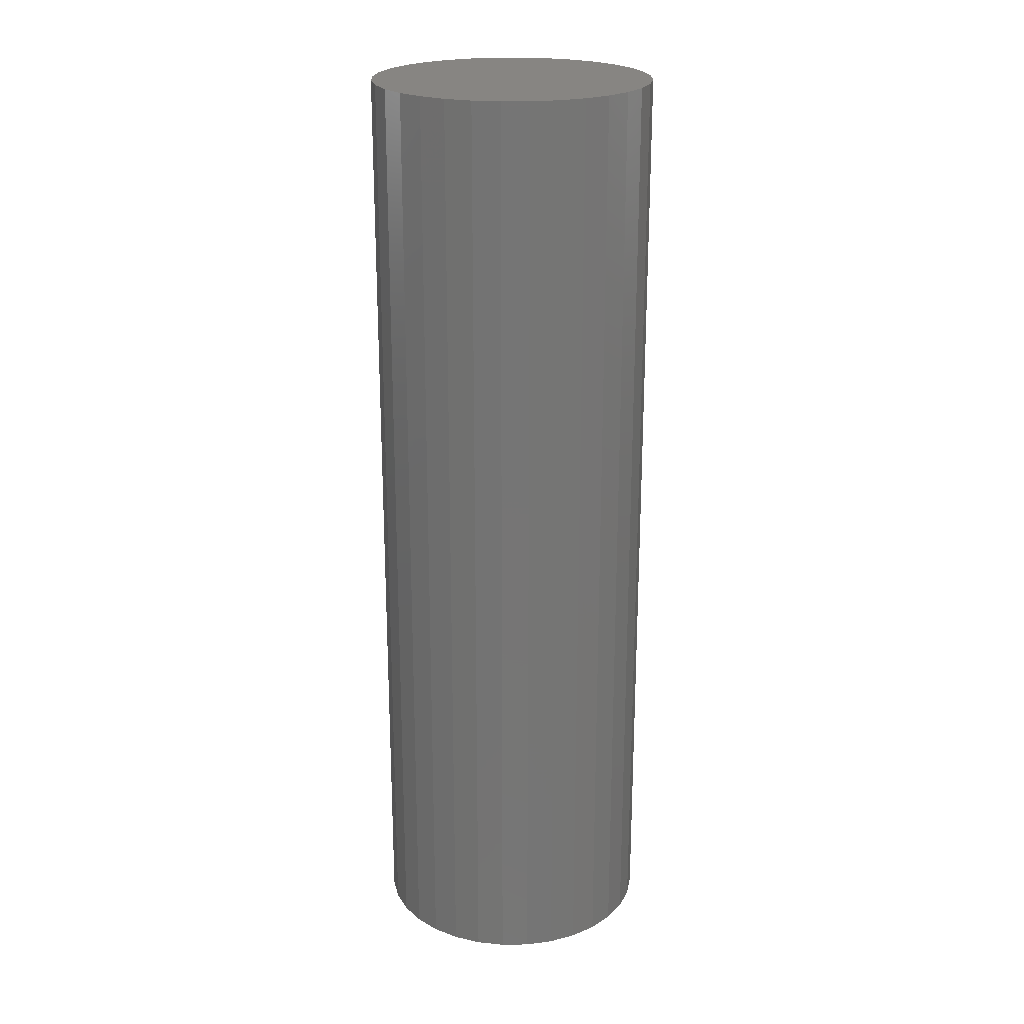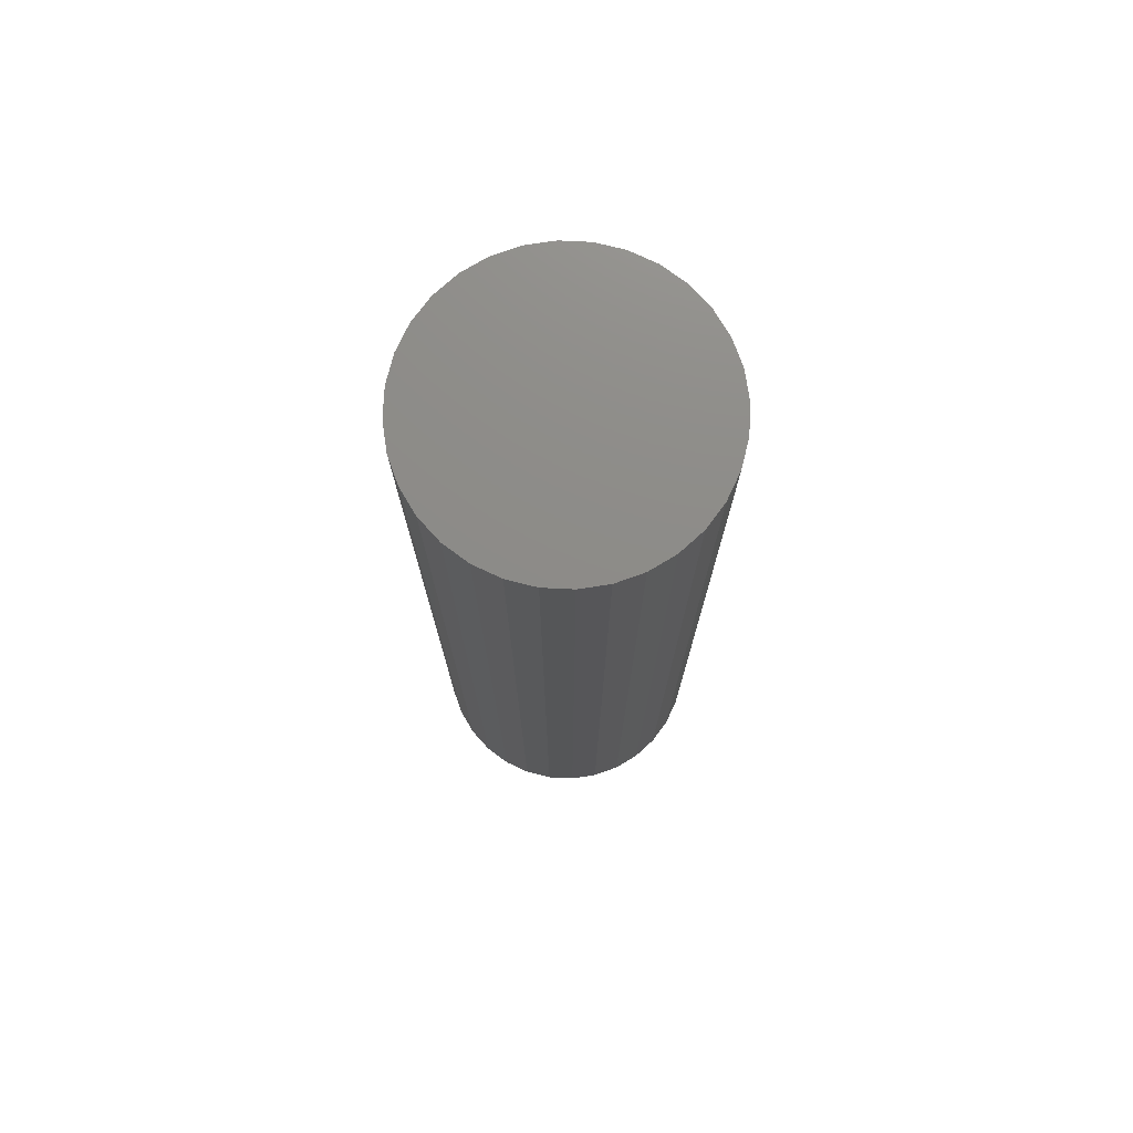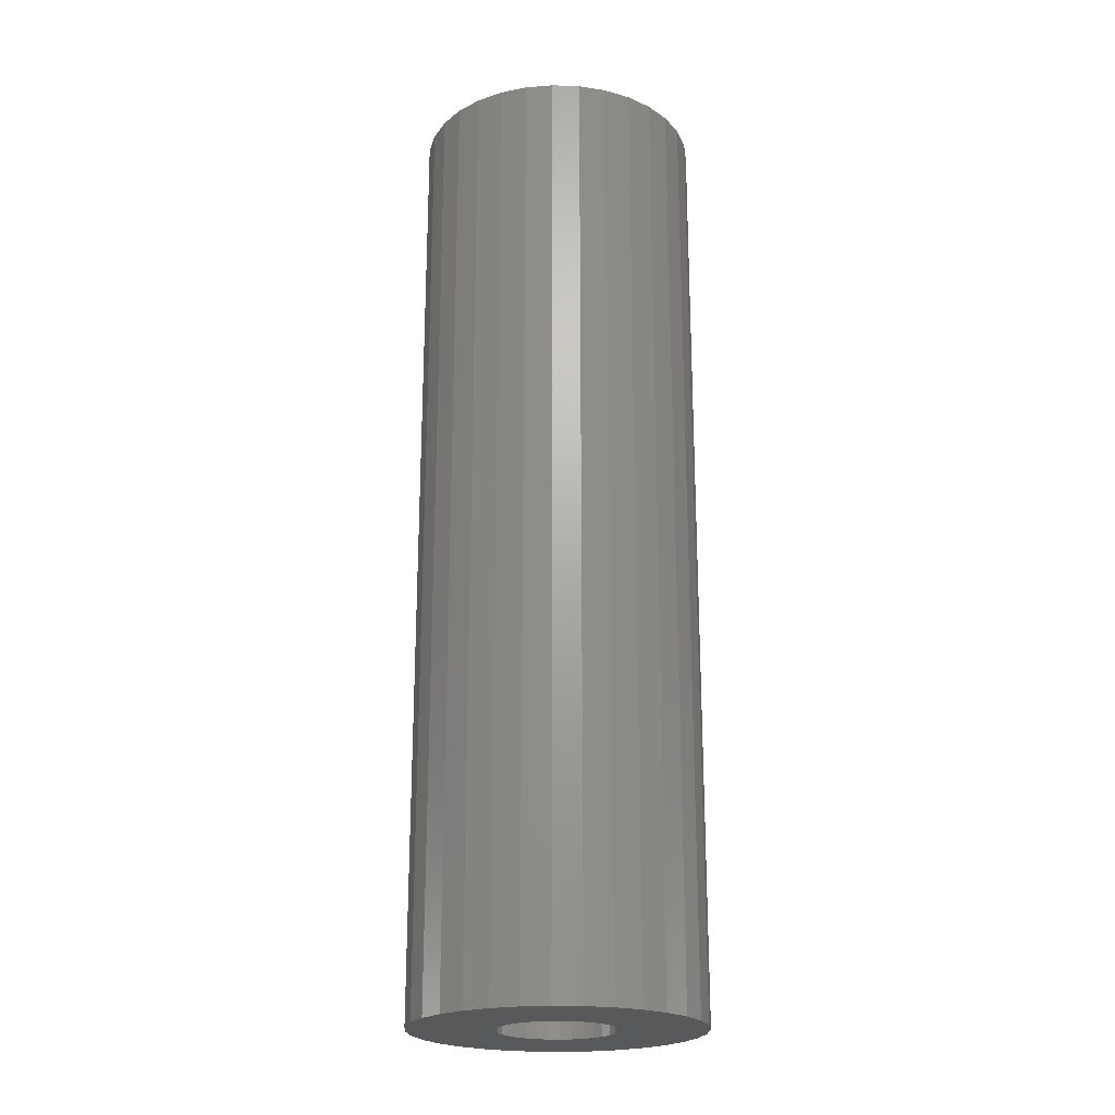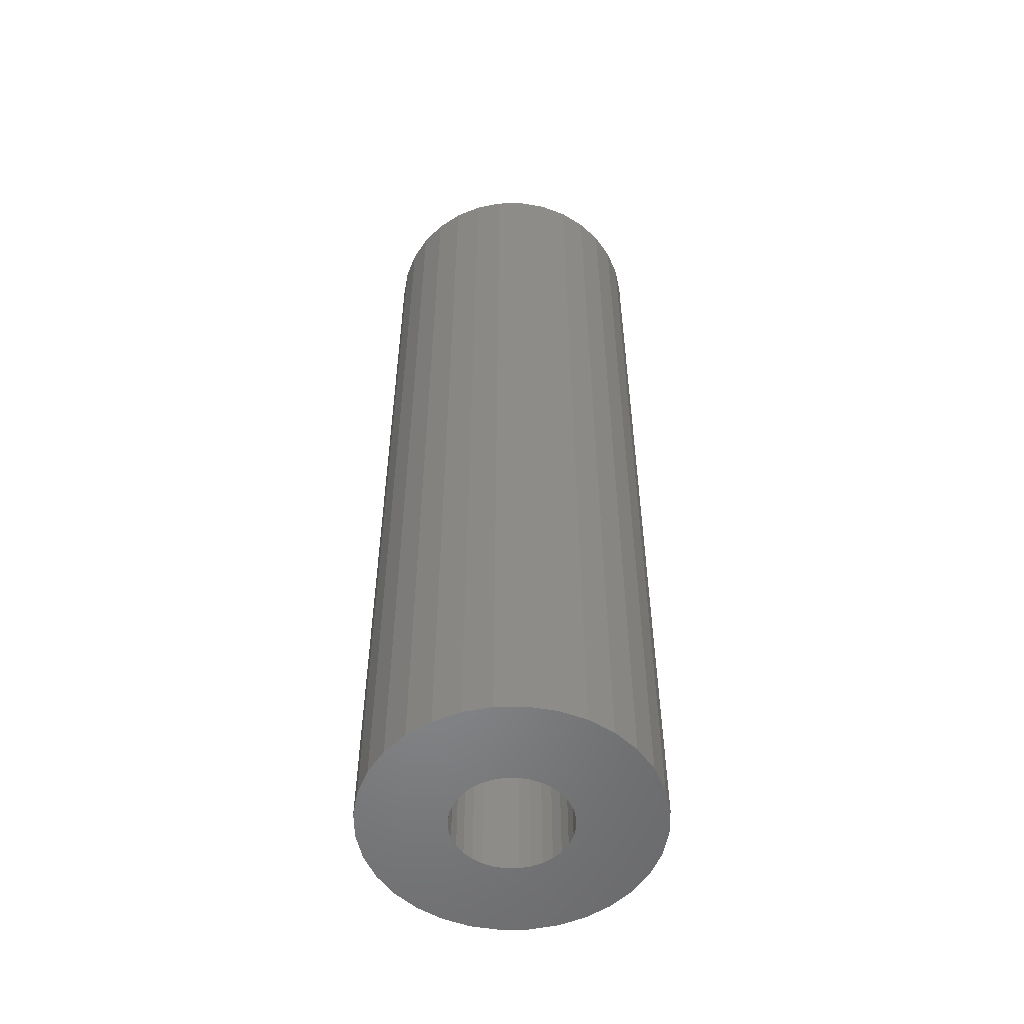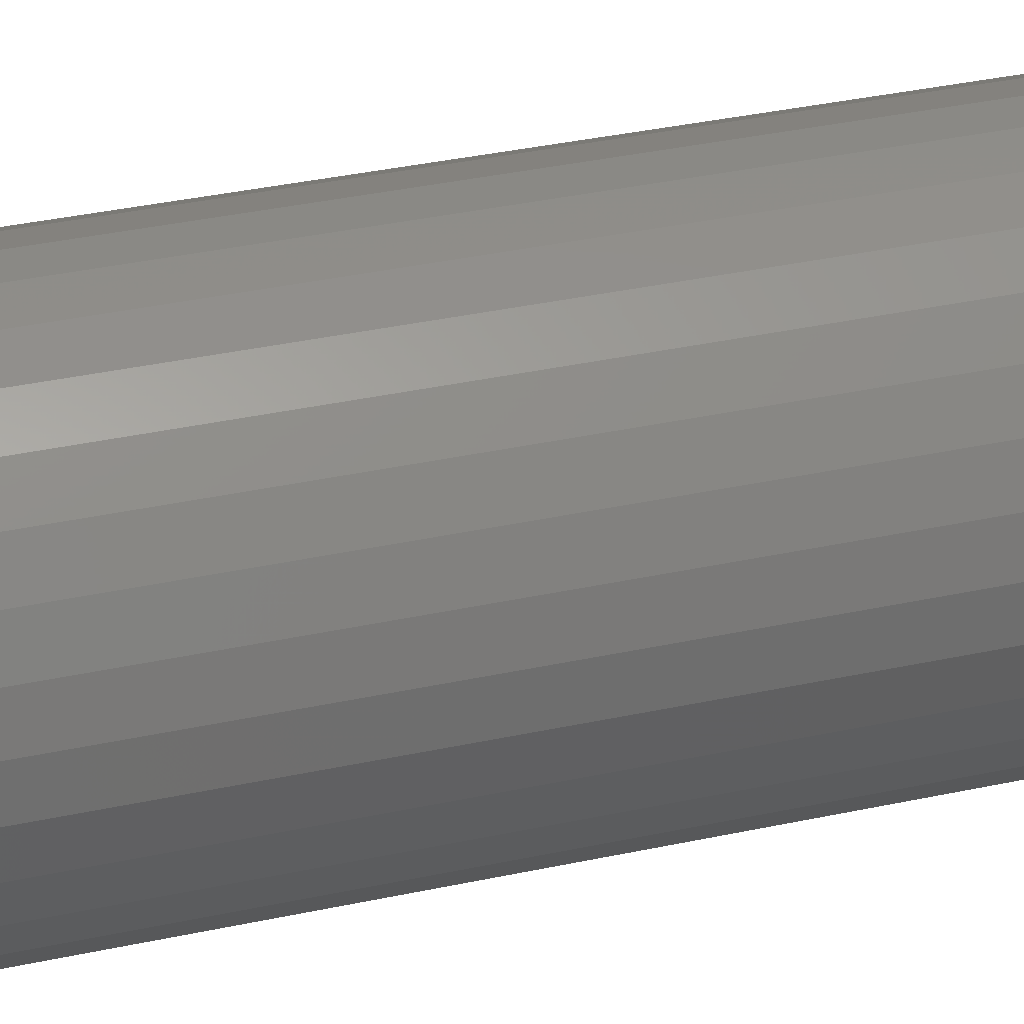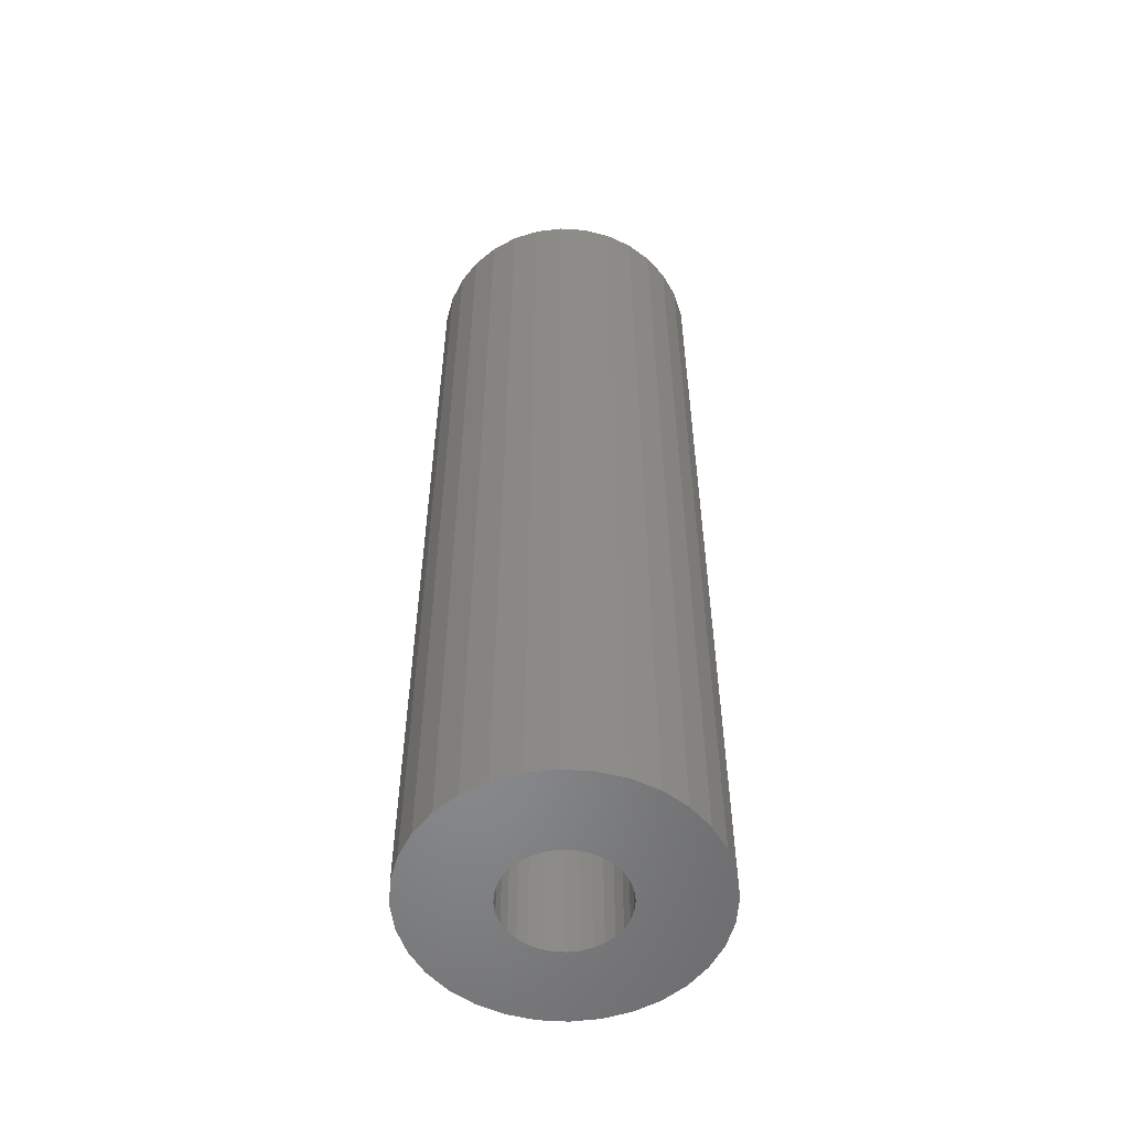
<metadata>
{"format":"stl","ext":"stl","renderer":"f3d","projection":"perspective","resolution":1024,"background":"white","views":[{"elev":22.3,"azim":-175.7,"up":"+Z"},{"elev":75.3,"azim":53.4,"up":"+Z"},{"elev":-22.0,"azim":47.1,"up":"+Z"},{"elev":-53.8,"azim":175.2,"up":"+Z"},{"elev":34.4,"azim":-106.5,"up":"+Y"},{"elev":-54.7,"azim":-32.1,"up":"+Z"}]}
</metadata>
<code>
# stl→obj: 128 verts, 252 faces
v 0.1181 -0.02312 0
v 0.04916 -0.009402 0
v 0.1204 7.623e-17 0
v 0.05008 0 0
v -0.1143 -0.02312 0
v -0.04537 -0.009402 0
v -0.04263 -0.01844 0
v -0.03818 -0.02677 0
v 0.02033 0.04452 0
v 0.01129 0.04726 0
v 0.1004 0.06584 0
v 0.04641 -0.01844 0
v 0.04196 -0.02677 0
v -0.1166 -3.811e-17 0
v -0.04537 0.009402 0
v -0.0463 5.901e-18 0
v 0.001891 0.04819 0
v -0.00751 0.04726 0
v -0.09664 0.06584 0
v -0.0819 0.08379 0
v -0.06395 0.09853 0
v -0.04346 0.1095 0
v -0.02123 0.1162 0
v 0.001891 0.1185 0
v 0.02501 0.1162 0
v 0.04724 0.1095 0
v 0.06773 0.09853 0
v 0.08569 0.08379 0
v -0.1076 0.04535 0
v -0.01655 0.04452 0
v -0.02488 0.04007 0
v -0.03218 0.03408 0
v -0.03818 0.02677 0
v -0.1143 0.02312 0
v -0.04263 0.01844 0
v -0.1076 -0.04535 0
v -0.03218 -0.03408 0
v -0.02488 -0.04007 0
v -0.01655 -0.04452 0
v -0.00751 -0.04726 0
v -0.09664 -0.06584 0
v 0.001891 -0.04819 0
v 0.01129 -0.04726 0
v 0.1004 -0.06584 0
v 0.08569 -0.08379 0
v 0.06773 -0.09853 0
v 0.04724 -0.1095 0
v 0.02501 -0.1162 0
v 0.001891 -0.1185 0
v -0.02123 -0.1162 0
v -0.04346 -0.1095 0
v -0.06395 -0.09853 0
v -0.0819 -0.08379 0
v 0.1114 0.04535 0
v 0.1181 0.02312 0
v 0.04196 0.02677 0
v 0.03597 0.03408 0
v 0.02866 0.04007 0
v 0.04916 0.009402 0
v 0.04641 0.01844 0
v 0.1114 -0.04535 0
v 0.02033 -0.04452 0
v 0.02866 -0.04007 0
v 0.03597 -0.03408 0
v 0.01129 -0.04726 0.7188
v 0.02033 -0.04452 0.7188
v 0.02866 -0.04007 0.7188
v 0.03597 -0.03408 0.7188
v 0.04196 -0.02677 0.7188
v 0.04641 -0.01844 0.7188
v 0.04916 -0.009402 0.7188
v 0.05008 0 0.7188
v 0.001891 -0.04819 0.7188
v -0.00751 -0.04726 0.7188
v -0.01655 -0.04452 0.7188
v -0.02488 -0.04007 0.7188
v -0.03218 -0.03408 0.7188
v -0.03818 -0.02677 0.7188
v -0.04263 -0.01844 0.7188
v -0.04537 -0.009402 0.7188
v -0.0463 5.901e-18 0.7188
v -0.00751 0.04726 0.7188
v -0.01655 0.04452 0.7188
v -0.02488 0.04007 0.7188
v -0.03218 0.03408 0.7188
v -0.03818 0.02677 0.7188
v -0.04263 0.01844 0.7188
v -0.04537 0.009402 0.7188
v 0.001891 0.04819 0.7188
v 0.01129 0.04726 0.7188
v 0.02033 0.04452 0.7188
v 0.02866 0.04007 0.7188
v 0.03597 0.03408 0.7188
v 0.04196 0.02677 0.7188
v 0.04641 0.01844 0.7188
v 0.04916 0.009402 0.7188
v 0.1204 0 0.7891
v 0.1181 -0.02312 0.7891
v 0.1114 -0.04535 0.7891
v 0.1004 -0.06584 0.7891
v 0.08569 -0.08379 0.7891
v 0.06773 -0.09853 0.7891
v 0.04724 -0.1095 0.7891
v 0.02501 -0.1162 0.7891
v 0.001891 -0.1185 0.7891
v -0.02123 -0.1162 0.7891
v -0.04346 -0.1095 0.7891
v -0.06395 -0.09853 0.7891
v -0.0819 -0.08379 0.7891
v -0.09664 -0.06584 0.7891
v -0.1076 -0.04535 0.7891
v -0.1143 -0.02312 0.7891
v -0.1166 -3.811e-17 0.7891
v -0.1143 0.02312 0.7891
v -0.1076 0.04535 0.7891
v -0.09664 0.06584 0.7891
v -0.0819 0.08379 0.7891
v -0.06395 0.09853 0.7891
v -0.04346 0.1095 0.7891
v -0.02123 0.1162 0.7891
v 0.001891 0.1185 0.7891
v 0.02501 0.1162 0.7891
v 0.04724 0.1095 0.7891
v 0.06773 0.09853 0.7891
v 0.08569 0.08379 0.7891
v 0.1004 0.06584 0.7891
v 0.1114 0.04535 0.7891
v 0.1181 0.02312 0.7891
f 1 2 3
f 2 4 3
f 5 6 7
f 8 5 7
f 9 10 11
f 12 2 1
f 1 13 12
f 14 15 16
f 14 16 6
f 14 6 5
f 17 18 19
f 17 19 20
f 17 20 21
f 17 21 22
f 17 22 23
f 17 23 24
f 17 24 25
f 17 25 26
f 17 26 27
f 17 27 28
f 17 28 11
f 17 11 10
f 29 19 18
f 29 18 30
f 29 30 31
f 29 31 32
f 29 32 33
f 29 33 34
f 34 33 35
f 34 35 15
f 34 15 14
f 36 5 8
f 36 8 37
f 36 37 38
f 36 38 39
f 36 39 40
f 36 40 41
f 42 43 44
f 42 44 45
f 42 45 46
f 42 46 47
f 42 47 48
f 42 48 49
f 42 49 50
f 42 50 51
f 42 51 52
f 42 52 53
f 42 53 41
f 42 41 40
f 54 55 56
f 54 56 57
f 54 57 58
f 54 58 9
f 54 9 11
f 55 3 4
f 55 4 59
f 55 59 60
f 55 60 56
f 61 44 43
f 61 43 62
f 61 62 63
f 61 63 64
f 61 64 13
f 61 13 1
f 42 65 43
f 43 65 66
f 43 66 62
f 62 66 67
f 62 67 63
f 63 67 68
f 63 68 64
f 64 68 69
f 64 69 13
f 13 69 70
f 13 70 12
f 12 70 71
f 12 71 2
f 2 71 72
f 2 72 4
f 65 42 73
f 73 42 40
f 73 40 74
f 74 40 39
f 74 39 75
f 75 39 38
f 75 38 76
f 76 38 37
f 76 37 77
f 77 37 8
f 77 8 78
f 78 8 7
f 78 7 79
f 79 7 6
f 79 6 80
f 80 6 16
f 80 16 81
f 17 82 18
f 18 82 83
f 18 83 30
f 30 83 84
f 30 84 31
f 31 84 85
f 31 85 32
f 32 85 86
f 32 86 33
f 33 86 87
f 33 87 35
f 35 87 88
f 35 88 15
f 15 88 81
f 15 81 16
f 82 17 89
f 89 17 10
f 89 10 90
f 90 10 9
f 90 9 91
f 91 9 58
f 91 58 92
f 92 58 57
f 92 57 93
f 93 57 56
f 93 56 94
f 94 56 60
f 94 60 95
f 95 60 59
f 95 59 96
f 96 59 4
f 96 4 72
f 3 97 1
f 1 97 98
f 1 98 61
f 61 98 99
f 61 99 44
f 44 99 100
f 44 100 45
f 45 100 101
f 45 101 46
f 46 101 102
f 46 102 47
f 47 102 103
f 47 103 48
f 48 103 104
f 48 104 49
f 49 104 105
f 49 105 50
f 50 105 106
f 50 106 51
f 51 106 107
f 51 107 52
f 52 107 108
f 52 108 53
f 53 108 109
f 53 109 41
f 41 109 110
f 41 110 36
f 36 110 111
f 36 111 5
f 5 111 112
f 5 112 14
f 14 112 113
f 14 113 34
f 34 113 114
f 34 114 29
f 29 114 115
f 29 115 19
f 19 115 116
f 19 116 20
f 20 116 117
f 20 117 21
f 21 117 118
f 21 118 22
f 22 118 119
f 22 119 23
f 23 119 120
f 23 120 24
f 24 120 121
f 24 121 25
f 25 121 122
f 25 122 26
f 26 122 123
f 26 123 27
f 27 123 124
f 27 124 28
f 28 124 125
f 28 125 11
f 11 125 126
f 11 126 54
f 54 126 127
f 54 127 55
f 55 127 128
f 55 128 3
f 3 128 97
f 120 122 121
f 122 120 119
f 122 119 123
f 123 119 118
f 123 118 124
f 102 107 103
f 103 107 106
f 103 106 104
f 104 106 105
f 124 118 125
f 125 118 117
f 125 117 126
f 126 117 116
f 126 116 127
f 127 116 115
f 127 115 128
f 128 115 114
f 128 114 97
f 97 114 113
f 97 113 98
f 98 113 112
f 98 112 99
f 99 112 111
f 99 111 100
f 100 111 110
f 100 110 101
f 101 110 109
f 101 109 102
f 102 109 108
f 102 108 107
f 83 82 89
f 83 89 90
f 91 83 90
f 84 83 91
f 92 84 91
f 85 84 92
f 93 85 92
f 86 85 93
f 94 86 93
f 87 86 94
f 95 87 94
f 88 87 95
f 96 88 95
f 70 79 71
f 78 79 70
f 69 78 70
f 77 78 69
f 68 77 69
f 76 77 68
f 67 76 68
f 75 76 67
f 66 75 67
f 74 75 66
f 73 74 66
f 65 73 66
f 79 80 71
f 71 80 81
f 71 81 72
f 72 81 88
f 72 88 96

</code>
